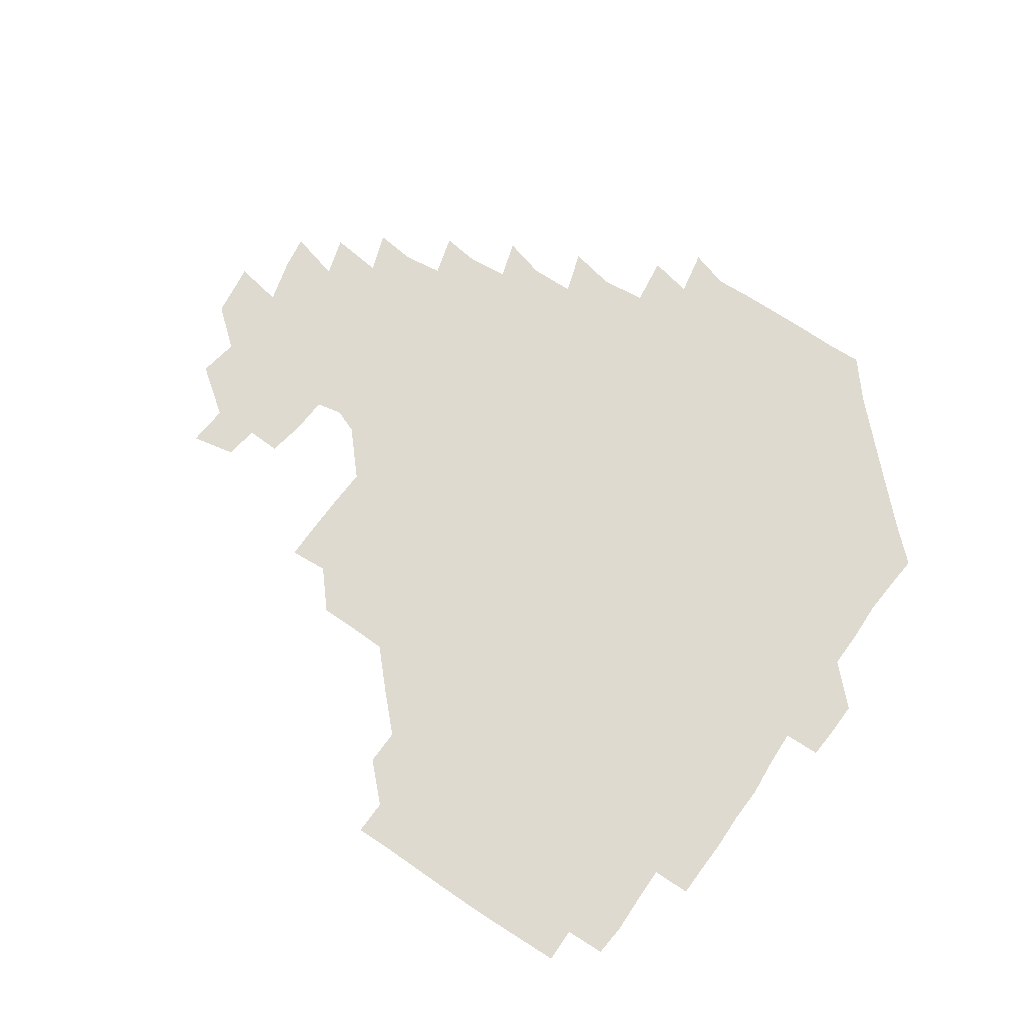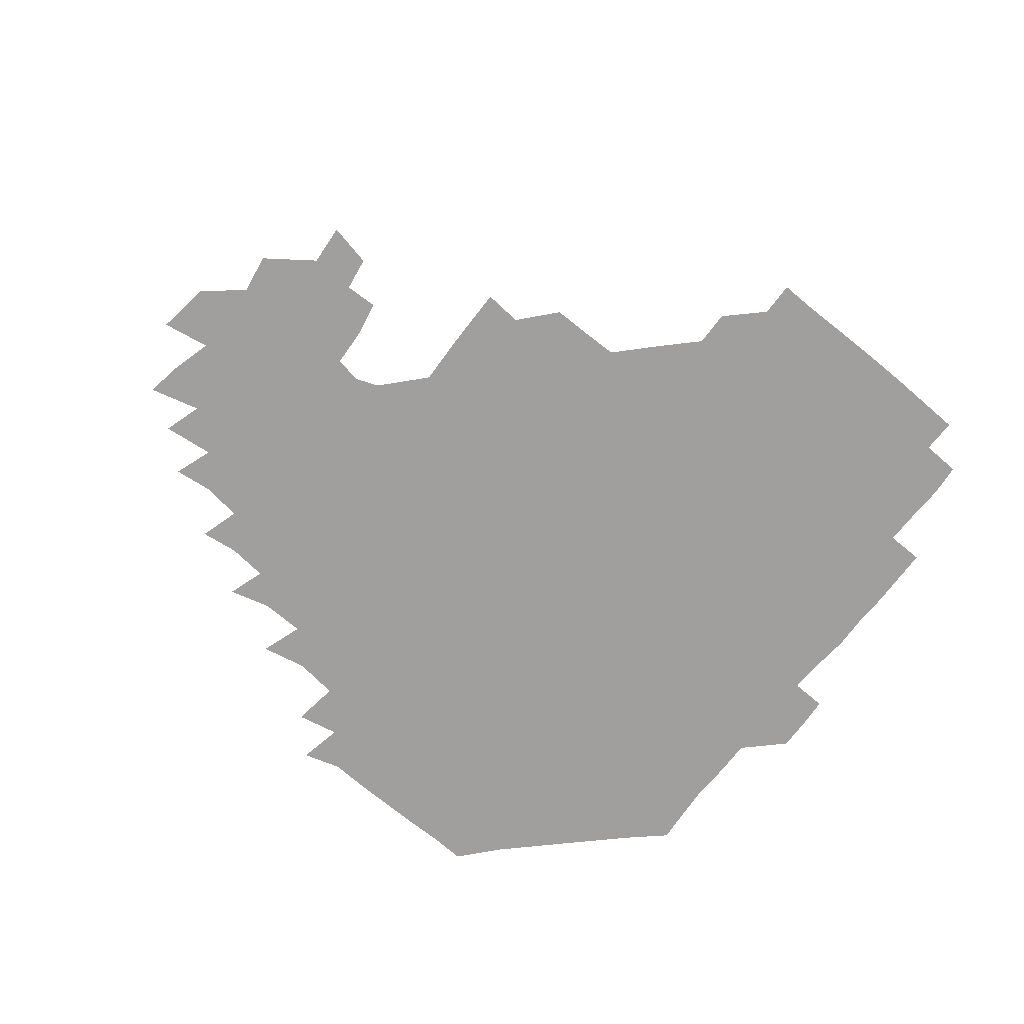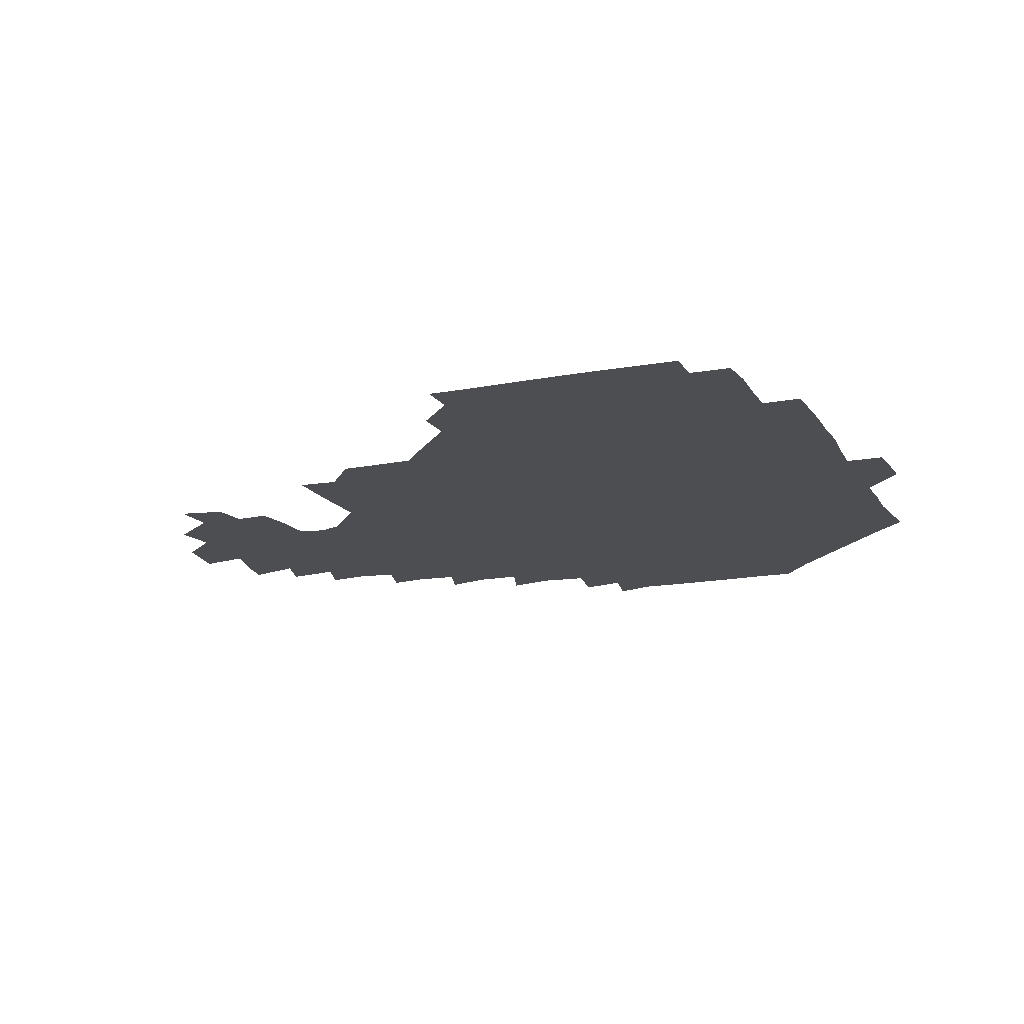
<metadata>
{"format":"obj","ext":"obj","renderer":"f3d","projection":"perspective","resolution":1024,"background":"white","views":[{"elev":70.7,"azim":-144.8,"up":"+Z"},{"elev":-71.3,"azim":141.8,"up":"+Z"},{"elev":-16.7,"azim":-157.6,"up":"+Z"}]}
</metadata>
<code>
v 193.1 257.1 0
v 193.4 270.9 0
v 194.2 284.1 0
v 207.6 179.3 0
v 208.7 193.2 0
v 209.8 208.7 0
v 209.2 224.7 0
v 209.5 241.1 0
v 209.5 256 0
v 210 270.6 0
v 209.6 284.8 0
v 208.9 300.3 0
v 207.5 315.9 0
v 208.1 331 0
v 207.7 346.1 0
v 208.1 360.3 0
v 208.4 373 0
v 222.3 166 0
v 223.7 180.3 0
v 225.6 195.5 0
v 226.2 210.6 0
v 228 226.2 0
v 228.3 241.1 0
v 226.6 256 0
v 226.8 270.9 0
v 226.5 285.7 0
v 226.3 300.7 0
v 226.1 315.8 0
v 225.4 330.8 0
v 225.6 345.5 0
v 225.8 359.8 0
v 224.3 373.4 0
v 224.3 388.7 0
v 223.8 403.9 0
v 225 417.9 0
v 237.9 151.1 0
v 238.3 165.8 0
v 240.3 181 0
v 240.8 195.9 0
v 241.5 211 0
v 242.1 226 0
v 243.9 241.3 0
v 242.3 256.1 0
v 241.5 271 0
v 241.3 285.9 0
v 242.5 300.9 0
v 241.4 316 0
v 241.2 331 0
v 241.8 345.9 0
v 241.8 360.6 0
v 241.1 375.4 0
v 241.2 390.1 0
v 241.2 404.7 0
v 241.7 418.7 0
v 241.5 433.3 0
v 254.3 135.1 0
v 255.6 151.3 0
v 256.1 166.5 0
v 256.3 181.4 0
v 256.8 196.4 0
v 256.8 211.3 0
v 257 226.2 0
v 257.7 241.2 0
v 257.3 256 0
v 256.8 271 0
v 256.7 286 0
v 256.3 301.1 0
v 256.3 316.1 0
v 257 331.2 0
v 256.9 346.1 0
v 257.1 361 0
v 256.6 375.9 0
v 256.5 390.8 0
v 256.8 405.6 0
v 257.2 420 0
v 257.9 434.1 0
v 270.6 119.2 0
v 272.3 137.1 0
v 272.3 152.1 0
v 271.9 166.8 0
v 272.3 181.9 0
v 271.8 196.5 0
v 272.2 211.5 0
v 272.1 226.3 0
v 272.2 241.1 0
v 271.6 256 0
v 271.3 271.1 0
v 271 286.1 0
v 271.2 301.1 0
v 271.2 316.2 0
v 271.6 331.3 0
v 271.4 346.2 0
v 271 361.2 0
v 271.6 376.2 0
v 271.3 391.1 0
v 272.2 406 0
v 271.9 420.6 0
v 273.2 434.8 0
v 284.9 102.8 0
v 286.8 121.9 0
v 287.3 137.7 0
v 287 152.3 0
v 287.5 167.4 0
v 287.2 182 0
v 287.1 196.8 0
v 287.1 211.5 0
v 287.4 226.4 0
v 286.8 241.1 0
v 286.5 256 0
v 285.9 271.1 0
v 286.3 286.1 0
v 286 301.2 0
v 286 316.2 0
v 286.2 331.3 0
v 286.2 346.3 0
v 286.4 361.4 0
v 286.2 376.4 0
v 286.6 391.5 0
v 286.5 406.3 0
v 287.1 421 0
v 287.6 435.3 0
v 300.3 103.7 0
v 301.9 123.1 0
v 302 138.1 0
v 301.8 152.6 0
v 301.9 167.5 0
v 302 182.2 0
v 301.5 196.6 0
v 302.2 211.7 0
v 302.6 226.4 0
v 301.8 241 0
v 301.2 256 0
v 300.9 271.1 0
v 301.1 286 0
v 300.8 301.2 0
v 301.1 316.3 0
v 300.9 331.3 0
v 301.1 346.4 0
v 301.1 361.4 0
v 301 376.4 0
v 301.3 391.5 0
v 301.1 406.3 0
v 301.8 421.1 0
v 302.3 435.5 0
v 316.4 103.8 0
v 316.5 122.8 0
v 316.4 138.1 0
v 316.4 152.9 0
v 316.6 167.8 0
v 316.6 182.4 0
v 316.6 197.1 0
v 316.9 211.8 0
v 317.3 226.4 0
v 316.9 240.9 0
v 316.4 255.7 0
v 315.9 271 0
v 315.8 286.2 0
v 315.7 301.3 0
v 315.8 316.3 0
v 315.8 331.4 0
v 315.8 346.4 0
v 315.9 361.4 0
v 315.8 376.4 0
v 316 391.6 0
v 316.2 406.5 0
v 316.5 421.1 0
v 317 435.6 0
v 332.8 104.2 0
v 331.4 122.6 0
v 331.1 137.7 0
v 330.9 152.9 0
v 331 168.2 0
v 331 182.5 0
v 331.1 197.2 0
v 331.2 211.8 0
v 331.5 226.6 0
v 331.4 240.9 0
v 331.3 255.5 0
v 330.8 271 0
v 330.6 286.7 0
v 330.6 301.5 0
v 330.7 316.3 0
v 330.7 331.4 0
v 330.7 346.5 0
v 330.8 361.4 0
v 330.8 376.5 0
v 330.8 391.6 0
v 331.1 406.4 0
v 331.3 421.2 0
v 331.8 435.6 0
v 349 104.7 0
v 346.5 122.5 0
v 345.8 138.1 0
v 345.6 152.7 0
v 345.4 168 0
v 345.4 182.6 0
v 345.6 197.3 0
v 345.7 212 0
v 345.8 226.6 0
v 346 241 0
v 345.9 255.6 0
v 345.7 270.9 0
v 345.4 286.5 0
v 345.5 301.4 0
v 345.6 316.3 0
v 345.8 331.3 0
v 345.7 346.4 0
v 345.8 361.4 0
v 346 376.4 0
v 346.1 391.5 0
v 346 406.6 0
v 346.6 421.4 0
v 346.9 436.1 0
v 364.5 105.6 0
v 361.7 122.3 0
v 360.5 138.4 0
v 360.1 153.1 0
v 359.7 168.4 0
v 360.1 182.4 0
v 360.1 197.2 0
v 360.1 212.1 0
v 360.2 226.9 0
v 360.3 241.1 0
v 360.5 255.6 0
v 360.5 270.8 0
v 360.5 286 0
v 360.5 301.1 0
v 360.7 316.1 0
v 360.8 331.3 0
v 360.9 346.3 0
v 361.1 361.3 0
v 361.4 376.3 0
v 361.6 391.4 0
v 361.9 406.5 0
v 381.1 100.8 0
v 377.3 120.1 0
v 375.2 138.8 0
v 374.5 153.6 0
v 374.2 168.4 0
v 374 183.4 0
v 374.4 197.5 0
v 374.3 212.6 0
v 374.3 227 0
v 374.4 241.3 0
v 374.8 255.8 0
v 375.1 270.7 0
v 375.3 285.5 0
v 375.5 300.5 0
v 375.6 315.8 0
v 375.8 331.1 0
v 376.1 346.1 0
v 376.3 361 0
v 376.9 376.1 0
v 395.6 116.5 0
v 392.8 136.9 0
v 389.1 154.3 0
v 388.5 168.8 0
v 388.5 183.4 0
v 388.2 198.3 0
v 387.9 213.2 0
v 388.1 227.4 0
v 388.4 241.5 0
v 388.9 255.8 0
v 389.4 270.5 0
v 389.7 285.2 0
v 390.1 300.3 0
v 390.4 315.6 0
v 390.7 330.8 0
v 391 345.7 0
v 391.9 360.5 0
v 411.6 139.4 0
v 406.4 154.7 0
v 404.5 168.5 0
v 404.1 183 0
v 402.9 198.1 0
v 402.5 212.9 0
v 403.4 227 0
v 403.2 241.6 0
v 403.1 256.1 0
v 403.7 270.5 0
v 404.2 285.3 0
v 404.5 300.1 0
v 405.1 315.4 0
v 405.3 330.3 0
v 405.9 345.3 0
v 407.6 360.4 0
v 431.6 135.6 0
v 425.4 154.1 0
v 420.4 168.8 0
v 420.1 182.6 0
v 418.3 197.9 0
v 416.3 213.3 0
v 417.2 227.2 0
v 417.6 241.6 0
v 418.2 256.2 0
v 418.4 270.7 0
v 418.4 285.2 0
v 418.9 299.9 0
v 420 315.2 0
v 420.1 330 0
v 421.1 345 0
v 423.4 360.6 0
v 444.4 154.8 0
v 440 168.2 0
v 437.5 182 0
v 435 197.3 0
v 431.6 213.4 0
v 431 227.6 0
v 431.2 241.8 0
v 432.6 256.1 0
v 432.9 270.5 0
v 432.8 285 0
v 434.4 299.4 0
v 435.4 314.9 0
v 435.9 330.3 0
v 437.3 344.9 0
v 462.6 150 0
v 457.3 166.5 0
v 453.4 181.6 0
v 451.9 196.1 0
v 448.5 212.4 0
v 446.5 227.4 0
v 446.6 241.5 0
v 447.7 255.9 0
v 447.7 270.1 0
v 449.7 284 0
v 452.5 297.3 0
v 453.3 315.8 0
v 453.6 332.2 0
v 453.6 346.3 0
v 474.5 168.3 0
v 469.4 183.1 0
v 466.1 197.6 0
v 464.7 211.8 0
v 462 227.3 0
v 461.1 241.3 0
v 463.1 254.5 0
v 465.3 267.7 0
v 469.3 278.9 0
v 490.7 166.4 0
v 485.6 183.9 0
v 481.1 198.9 0
v 477.2 214.2 0
v 475.4 228 0
v 474.4 241.5 0
v 474.9 253.8 0
v 476.4 265.3 0
v 479.6 275.1 0
v 502.6 186.4 0
v 497.7 200.2 0
v 494.6 214.3 0
v 491.6 227.8 0
v 490.6 241.1 0
v 489.7 253.8 0
v 489.9 265.4 0
v 490.7 277.5 0
v 491.5 293.3 0
v 494.4 309 0
v 519.5 184.6 0
v 513.5 201.6 0
v 512.1 214.6 0
v 508.4 228.1 0
v 507 241.4 0
v 506.7 255.2 0
v 507 268.9 0
v 506.5 282.2 0
v 507.1 295.3 0
v 508.6 308.6 0
v 510.8 323 0
v 535.8 199.4 0
v 530.6 216.2 0
v 528.1 228.7 0
v 525.9 242.3 0
v 524.9 255.4 0
v 524.5 268.9 0
v 524.5 282.8 0
v 527 296.5 0
v 528.2 309.5 0
v 529.5 327.1 0
v 552.6 210.7 0
v 550.4 225.1 0
v 545.2 244.1 0
v 544.3 255 0
v 544.1 266.6 0
v 545.7 277.8 0
v 548.6 294.8 0
v 565.9 240.8 0
v 564.2 252.2 0
v 562.5 264.2 0
f 8 9 1
f 1 9 2
f 9 10 2
f 2 10 3
f 10 11 3
f 18 19 4
f 4 19 5
f 19 20 5
f 5 20 6
f 20 21 6
f 6 21 7
f 21 22 7
f 7 22 8
f 22 23 8
f 8 23 9
f 23 24 9
f 9 24 10
f 24 25 10
f 10 25 11
f 25 26 11
f 11 26 12
f 26 27 12
f 12 27 13
f 27 28 13
f 13 28 14
f 28 29 14
f 14 29 15
f 29 30 15
f 15 30 16
f 30 31 16
f 16 31 17
f 31 32 17
f 36 37 18
f 18 37 19
f 37 38 19
f 19 38 20
f 38 39 20
f 20 39 21
f 39 40 21
f 21 40 22
f 40 41 22
f 22 41 23
f 41 42 23
f 23 42 24
f 42 43 24
f 24 43 25
f 43 44 25
f 25 44 26
f 44 45 26
f 26 45 27
f 45 46 27
f 27 46 28
f 46 47 28
f 28 47 29
f 47 48 29
f 29 48 30
f 48 49 30
f 30 49 31
f 49 50 31
f 31 50 32
f 50 51 32
f 32 51 33
f 51 52 33
f 33 52 34
f 52 53 34
f 34 53 35
f 53 54 35
f 56 57 36
f 36 57 37
f 57 58 37
f 37 58 38
f 58 59 38
f 38 59 39
f 59 60 39
f 39 60 40
f 60 61 40
f 40 61 41
f 61 62 41
f 41 62 42
f 62 63 42
f 42 63 43
f 63 64 43
f 43 64 44
f 64 65 44
f 44 65 45
f 65 66 45
f 45 66 46
f 66 67 46
f 46 67 47
f 67 68 47
f 47 68 48
f 68 69 48
f 48 69 49
f 69 70 49
f 49 70 50
f 70 71 50
f 50 71 51
f 71 72 51
f 51 72 52
f 72 73 52
f 52 73 53
f 73 74 53
f 53 74 54
f 74 75 54
f 54 75 55
f 75 76 55
f 77 78 56
f 56 78 57
f 78 79 57
f 57 79 58
f 79 80 58
f 58 80 59
f 80 81 59
f 59 81 60
f 81 82 60
f 60 82 61
f 82 83 61
f 61 83 62
f 83 84 62
f 62 84 63
f 84 85 63
f 63 85 64
f 85 86 64
f 64 86 65
f 86 87 65
f 65 87 66
f 87 88 66
f 66 88 67
f 88 89 67
f 67 89 68
f 89 90 68
f 68 90 69
f 90 91 69
f 69 91 70
f 91 92 70
f 70 92 71
f 92 93 71
f 71 93 72
f 93 94 72
f 72 94 73
f 94 95 73
f 73 95 74
f 95 96 74
f 74 96 75
f 96 97 75
f 75 97 76
f 97 98 76
f 99 100 77
f 77 100 78
f 100 101 78
f 78 101 79
f 101 102 79
f 79 102 80
f 102 103 80
f 80 103 81
f 103 104 81
f 81 104 82
f 104 105 82
f 82 105 83
f 105 106 83
f 83 106 84
f 106 107 84
f 84 107 85
f 107 108 85
f 85 108 86
f 108 109 86
f 86 109 87
f 109 110 87
f 87 110 88
f 110 111 88
f 88 111 89
f 111 112 89
f 89 112 90
f 112 113 90
f 90 113 91
f 113 114 91
f 91 114 92
f 114 115 92
f 92 115 93
f 115 116 93
f 93 116 94
f 116 117 94
f 94 117 95
f 117 118 95
f 95 118 96
f 118 119 96
f 96 119 97
f 119 120 97
f 97 120 98
f 120 121 98
f 99 122 100
f 122 123 100
f 100 123 101
f 123 124 101
f 101 124 102
f 124 125 102
f 102 125 103
f 125 126 103
f 103 126 104
f 126 127 104
f 104 127 105
f 127 128 105
f 105 128 106
f 128 129 106
f 106 129 107
f 129 130 107
f 107 130 108
f 130 131 108
f 108 131 109
f 131 132 109
f 109 132 110
f 132 133 110
f 110 133 111
f 133 134 111
f 111 134 112
f 134 135 112
f 112 135 113
f 135 136 113
f 113 136 114
f 136 137 114
f 114 137 115
f 137 138 115
f 115 138 116
f 138 139 116
f 116 139 117
f 139 140 117
f 117 140 118
f 140 141 118
f 118 141 119
f 141 142 119
f 119 142 120
f 142 143 120
f 120 143 121
f 143 144 121
f 122 145 123
f 145 146 123
f 123 146 124
f 146 147 124
f 124 147 125
f 147 148 125
f 125 148 126
f 148 149 126
f 126 149 127
f 149 150 127
f 127 150 128
f 150 151 128
f 128 151 129
f 151 152 129
f 129 152 130
f 152 153 130
f 130 153 131
f 153 154 131
f 131 154 132
f 154 155 132
f 132 155 133
f 155 156 133
f 133 156 134
f 156 157 134
f 134 157 135
f 157 158 135
f 135 158 136
f 158 159 136
f 136 159 137
f 159 160 137
f 137 160 138
f 160 161 138
f 138 161 139
f 161 162 139
f 139 162 140
f 162 163 140
f 140 163 141
f 163 164 141
f 141 164 142
f 164 165 142
f 142 165 143
f 165 166 143
f 143 166 144
f 166 167 144
f 145 168 146
f 168 169 146
f 146 169 147
f 169 170 147
f 147 170 148
f 170 171 148
f 148 171 149
f 171 172 149
f 149 172 150
f 172 173 150
f 150 173 151
f 173 174 151
f 151 174 152
f 174 175 152
f 152 175 153
f 175 176 153
f 153 176 154
f 176 177 154
f 154 177 155
f 177 178 155
f 155 178 156
f 178 179 156
f 156 179 157
f 179 180 157
f 157 180 158
f 180 181 158
f 158 181 159
f 181 182 159
f 159 182 160
f 182 183 160
f 160 183 161
f 183 184 161
f 161 184 162
f 184 185 162
f 162 185 163
f 185 186 163
f 163 186 164
f 186 187 164
f 164 187 165
f 187 188 165
f 165 188 166
f 188 189 166
f 166 189 167
f 189 190 167
f 168 191 169
f 191 192 169
f 169 192 170
f 192 193 170
f 170 193 171
f 193 194 171
f 171 194 172
f 194 195 172
f 172 195 173
f 195 196 173
f 173 196 174
f 196 197 174
f 174 197 175
f 197 198 175
f 175 198 176
f 198 199 176
f 176 199 177
f 199 200 177
f 177 200 178
f 200 201 178
f 178 201 179
f 201 202 179
f 179 202 180
f 202 203 180
f 180 203 181
f 203 204 181
f 181 204 182
f 204 205 182
f 182 205 183
f 205 206 183
f 183 206 184
f 206 207 184
f 184 207 185
f 207 208 185
f 185 208 186
f 208 209 186
f 186 209 187
f 209 210 187
f 187 210 188
f 210 211 188
f 188 211 189
f 211 212 189
f 189 212 190
f 212 213 190
f 191 214 192
f 214 215 192
f 192 215 193
f 215 216 193
f 193 216 194
f 216 217 194
f 194 217 195
f 217 218 195
f 195 218 196
f 218 219 196
f 196 219 197
f 219 220 197
f 197 220 198
f 220 221 198
f 198 221 199
f 221 222 199
f 199 222 200
f 222 223 200
f 200 223 201
f 223 224 201
f 201 224 202
f 224 225 202
f 202 225 203
f 225 226 203
f 203 226 204
f 226 227 204
f 204 227 205
f 227 228 205
f 205 228 206
f 228 229 206
f 206 229 207
f 229 230 207
f 207 230 208
f 230 231 208
f 208 231 209
f 231 232 209
f 209 232 210
f 232 233 210
f 210 233 211
f 233 234 211
f 211 234 212
f 214 235 215
f 235 236 215
f 215 236 216
f 236 237 216
f 216 237 217
f 237 238 217
f 217 238 218
f 238 239 218
f 218 239 219
f 239 240 219
f 219 240 220
f 240 241 220
f 220 241 221
f 241 242 221
f 221 242 222
f 242 243 222
f 222 243 223
f 243 244 223
f 223 244 224
f 244 245 224
f 224 245 225
f 245 246 225
f 225 246 226
f 246 247 226
f 226 247 227
f 247 248 227
f 227 248 228
f 248 249 228
f 228 249 229
f 249 250 229
f 229 250 230
f 250 251 230
f 230 251 231
f 251 252 231
f 231 252 232
f 252 253 232
f 232 253 233
f 236 254 237
f 254 255 237
f 237 255 238
f 255 256 238
f 238 256 239
f 256 257 239
f 239 257 240
f 257 258 240
f 240 258 241
f 258 259 241
f 241 259 242
f 259 260 242
f 242 260 243
f 260 261 243
f 243 261 244
f 261 262 244
f 244 262 245
f 262 263 245
f 245 263 246
f 263 264 246
f 246 264 247
f 264 265 247
f 247 265 248
f 265 266 248
f 248 266 249
f 266 267 249
f 249 267 250
f 267 268 250
f 250 268 251
f 268 269 251
f 251 269 252
f 269 270 252
f 252 270 253
f 255 271 256
f 271 272 256
f 256 272 257
f 272 273 257
f 257 273 258
f 273 274 258
f 258 274 259
f 274 275 259
f 259 275 260
f 275 276 260
f 260 276 261
f 276 277 261
f 261 277 262
f 277 278 262
f 262 278 263
f 278 279 263
f 263 279 264
f 279 280 264
f 264 280 265
f 280 281 265
f 265 281 266
f 281 282 266
f 266 282 267
f 282 283 267
f 267 283 268
f 283 284 268
f 268 284 269
f 284 285 269
f 269 285 270
f 285 286 270
f 271 287 272
f 287 288 272
f 272 288 273
f 288 289 273
f 273 289 274
f 289 290 274
f 274 290 275
f 290 291 275
f 275 291 276
f 291 292 276
f 276 292 277
f 292 293 277
f 277 293 278
f 293 294 278
f 278 294 279
f 294 295 279
f 279 295 280
f 295 296 280
f 280 296 281
f 296 297 281
f 281 297 282
f 297 298 282
f 282 298 283
f 298 299 283
f 283 299 284
f 299 300 284
f 284 300 285
f 300 301 285
f 285 301 286
f 301 302 286
f 288 303 289
f 303 304 289
f 289 304 290
f 304 305 290
f 290 305 291
f 305 306 291
f 291 306 292
f 306 307 292
f 292 307 293
f 307 308 293
f 293 308 294
f 308 309 294
f 294 309 295
f 309 310 295
f 295 310 296
f 310 311 296
f 296 311 297
f 311 312 297
f 297 312 298
f 312 313 298
f 298 313 299
f 313 314 299
f 299 314 300
f 314 315 300
f 300 315 301
f 315 316 301
f 301 316 302
f 303 317 304
f 317 318 304
f 304 318 305
f 318 319 305
f 305 319 306
f 319 320 306
f 306 320 307
f 320 321 307
f 307 321 308
f 321 322 308
f 308 322 309
f 322 323 309
f 309 323 310
f 323 324 310
f 310 324 311
f 324 325 311
f 311 325 312
f 325 326 312
f 312 326 313
f 326 327 313
f 313 327 314
f 327 328 314
f 314 328 315
f 328 329 315
f 315 329 316
f 329 330 316
f 318 331 319
f 331 332 319
f 319 332 320
f 332 333 320
f 320 333 321
f 333 334 321
f 321 334 322
f 334 335 322
f 322 335 323
f 335 336 323
f 323 336 324
f 336 337 324
f 324 337 325
f 337 338 325
f 325 338 326
f 338 339 326
f 326 339 327
f 331 340 332
f 340 341 332
f 332 341 333
f 341 342 333
f 333 342 334
f 342 343 334
f 334 343 335
f 343 344 335
f 335 344 336
f 344 345 336
f 336 345 337
f 345 346 337
f 337 346 338
f 346 347 338
f 338 347 339
f 347 348 339
f 341 349 342
f 349 350 342
f 342 350 343
f 350 351 343
f 343 351 344
f 351 352 344
f 344 352 345
f 352 353 345
f 345 353 346
f 353 354 346
f 346 354 347
f 354 355 347
f 347 355 348
f 355 356 348
f 349 359 350
f 359 360 350
f 350 360 351
f 360 361 351
f 351 361 352
f 361 362 352
f 352 362 353
f 362 363 353
f 353 363 354
f 363 364 354
f 354 364 355
f 364 365 355
f 355 365 356
f 365 366 356
f 356 366 357
f 366 367 357
f 357 367 358
f 367 368 358
f 360 370 361
f 370 371 361
f 361 371 362
f 371 372 362
f 362 372 363
f 372 373 363
f 363 373 364
f 373 374 364
f 364 374 365
f 374 375 365
f 365 375 366
f 375 376 366
f 366 376 367
f 376 377 367
f 367 377 368
f 377 378 368
f 368 378 369
f 378 379 369
f 371 380 372
f 380 381 372
f 372 381 373
f 381 382 373
f 373 382 374
f 382 383 374
f 374 383 375
f 383 384 375
f 375 384 376
f 384 385 376
f 376 385 377
f 385 386 377
f 377 386 378
f 382 387 383
f 387 388 383
f 383 388 384
f 388 389 384
f 384 389 385

</code>
